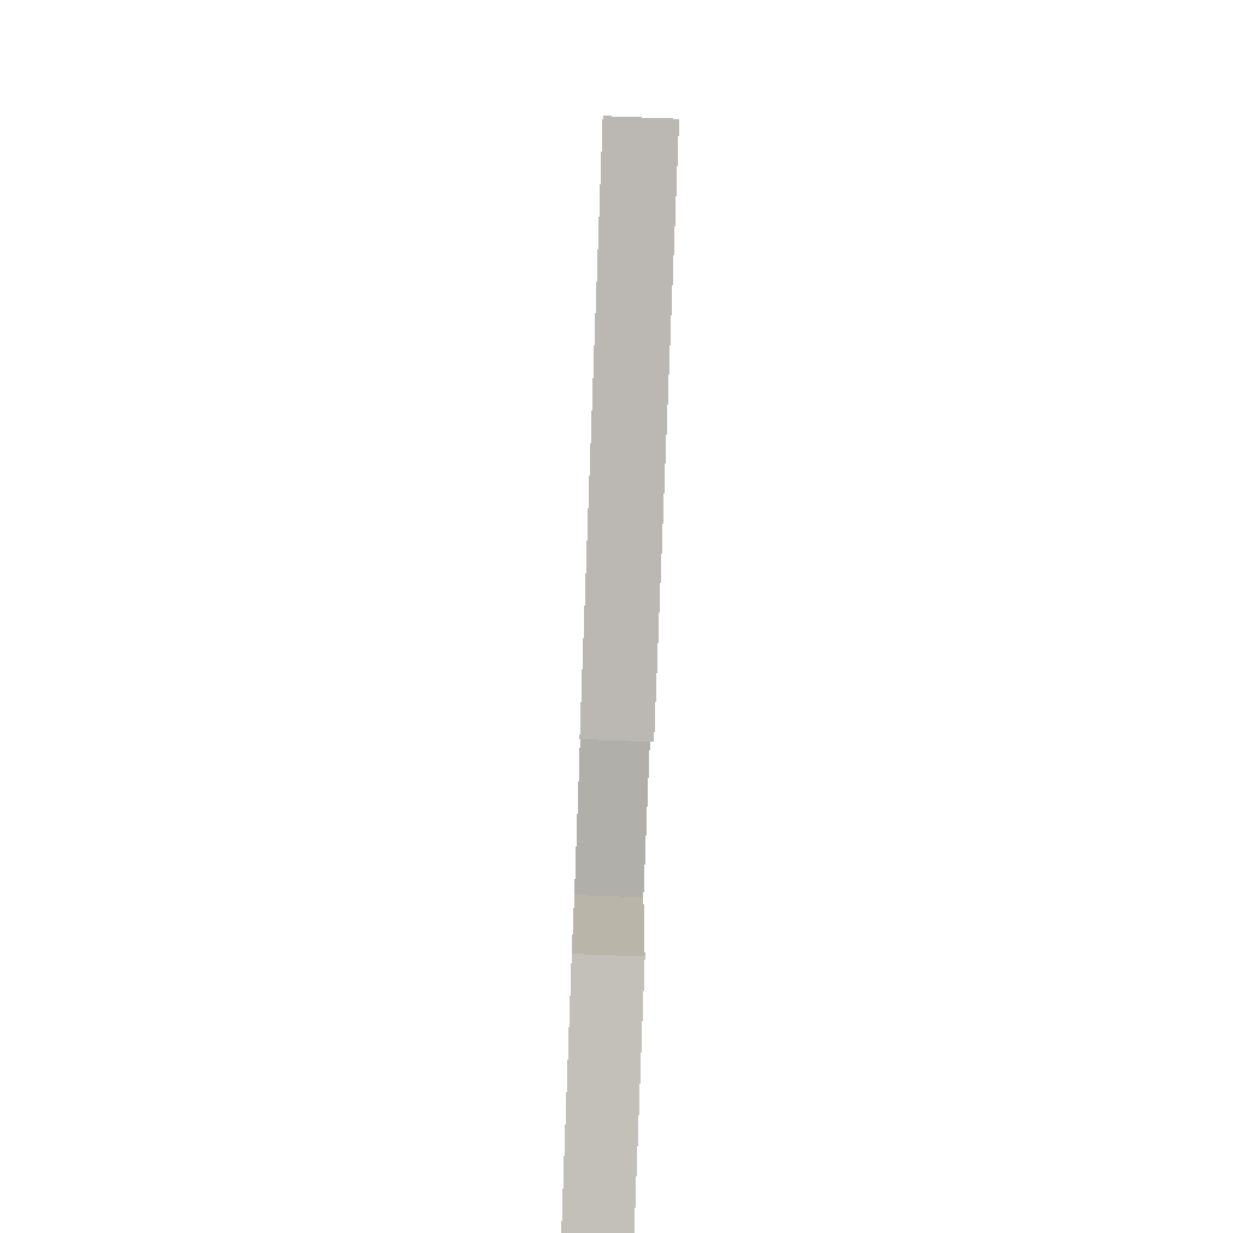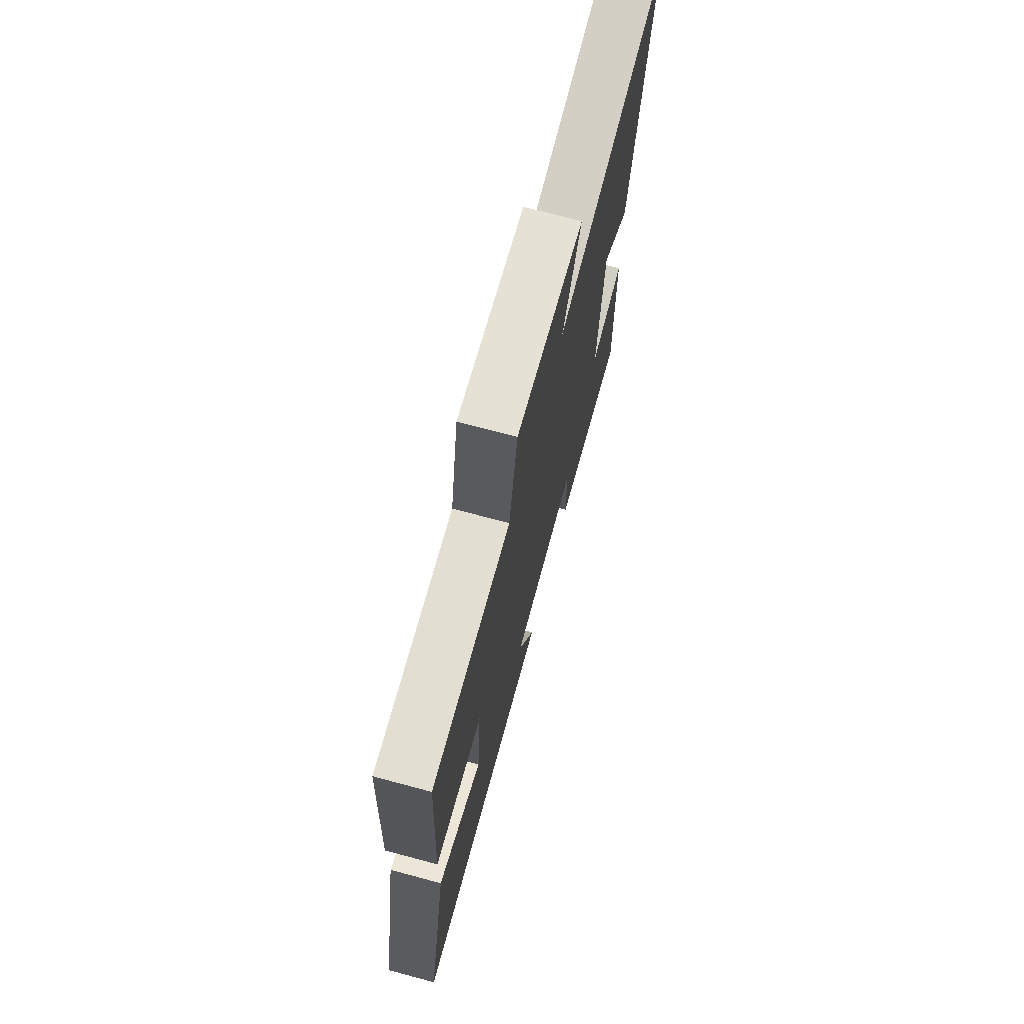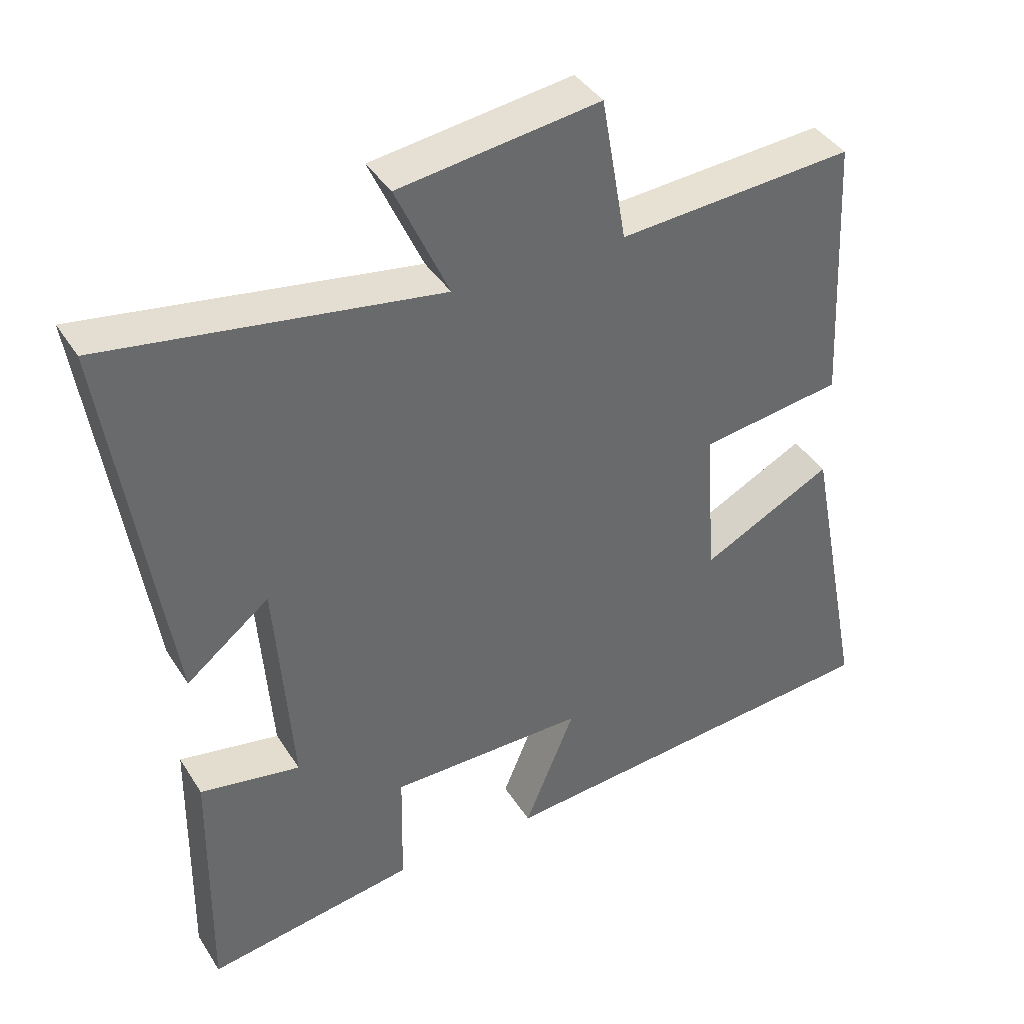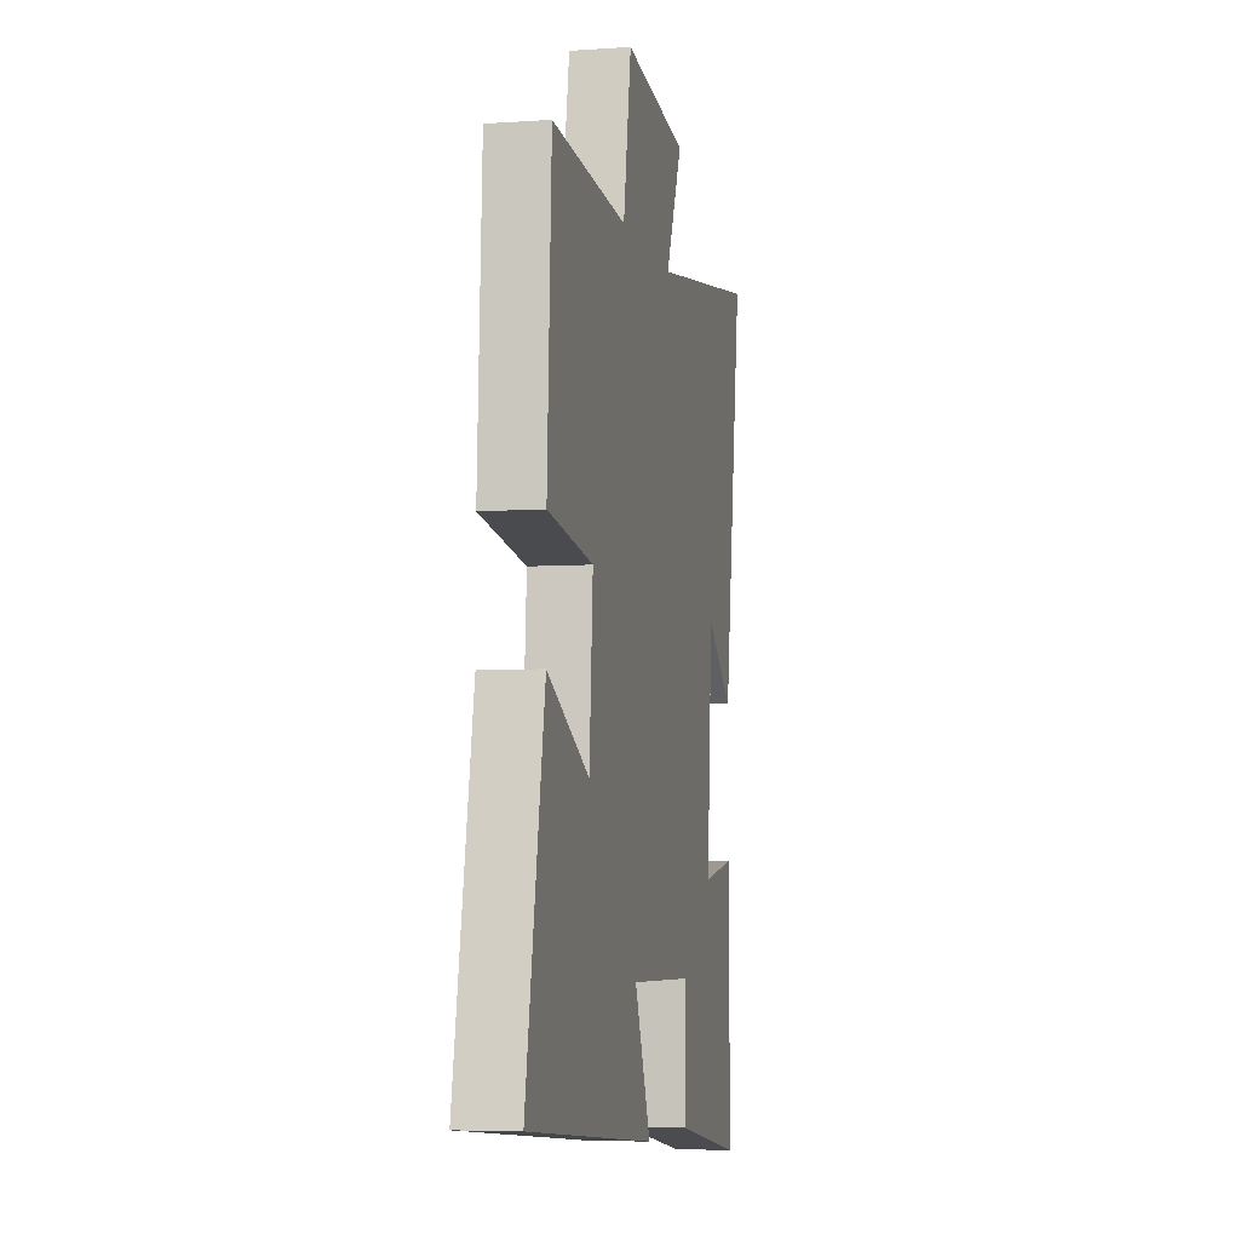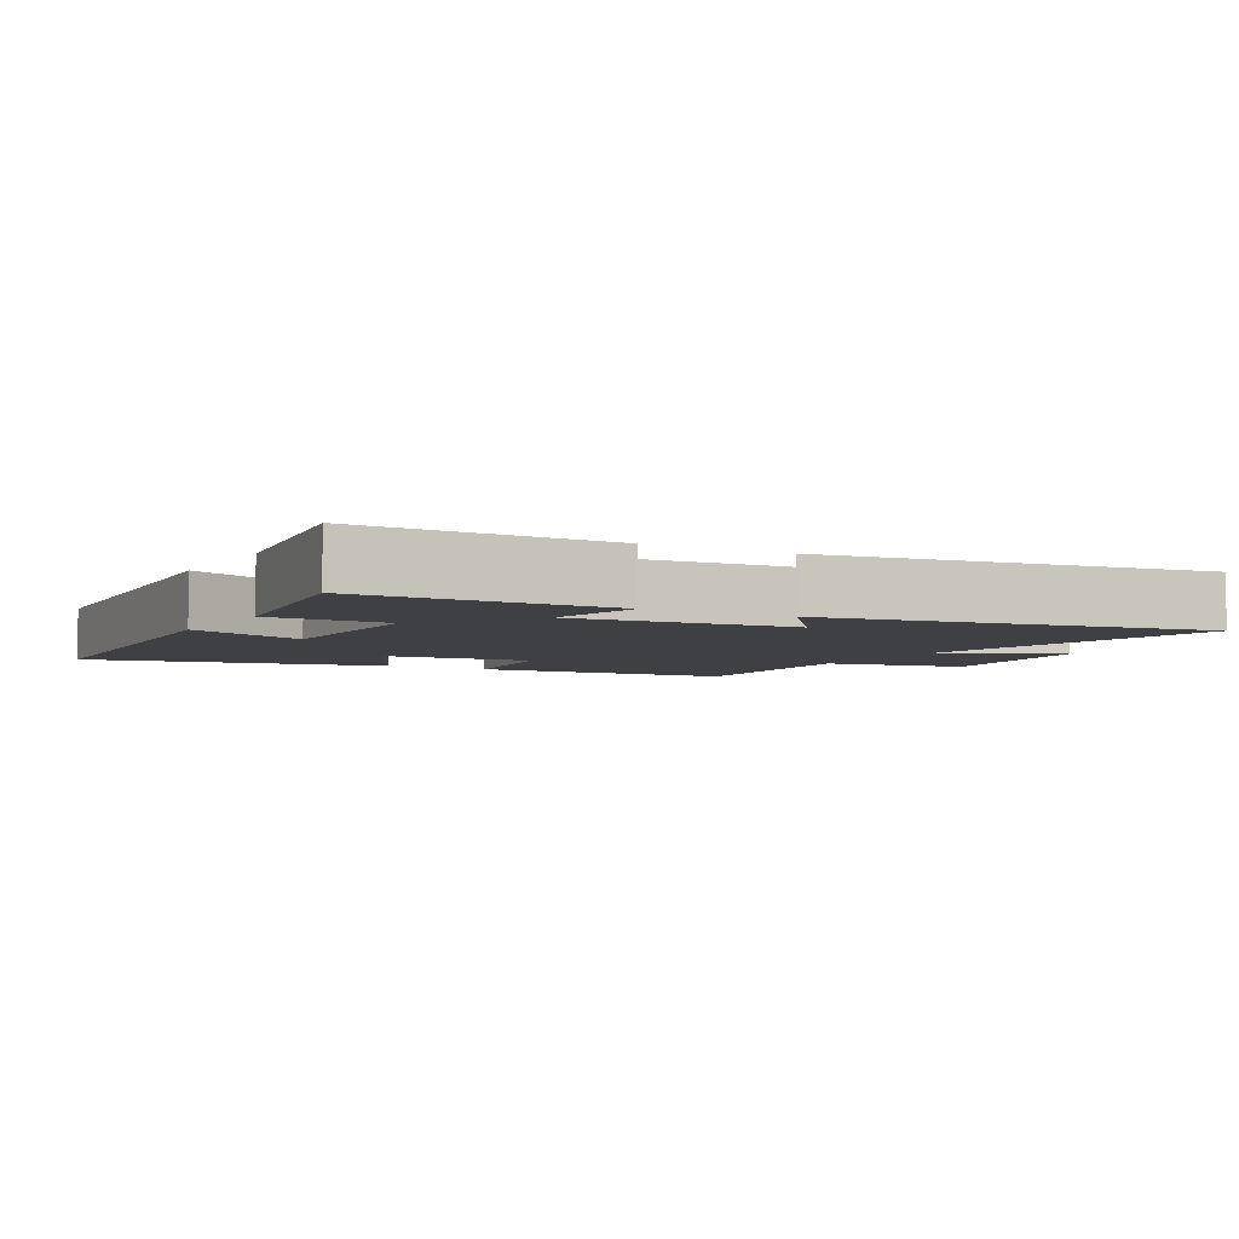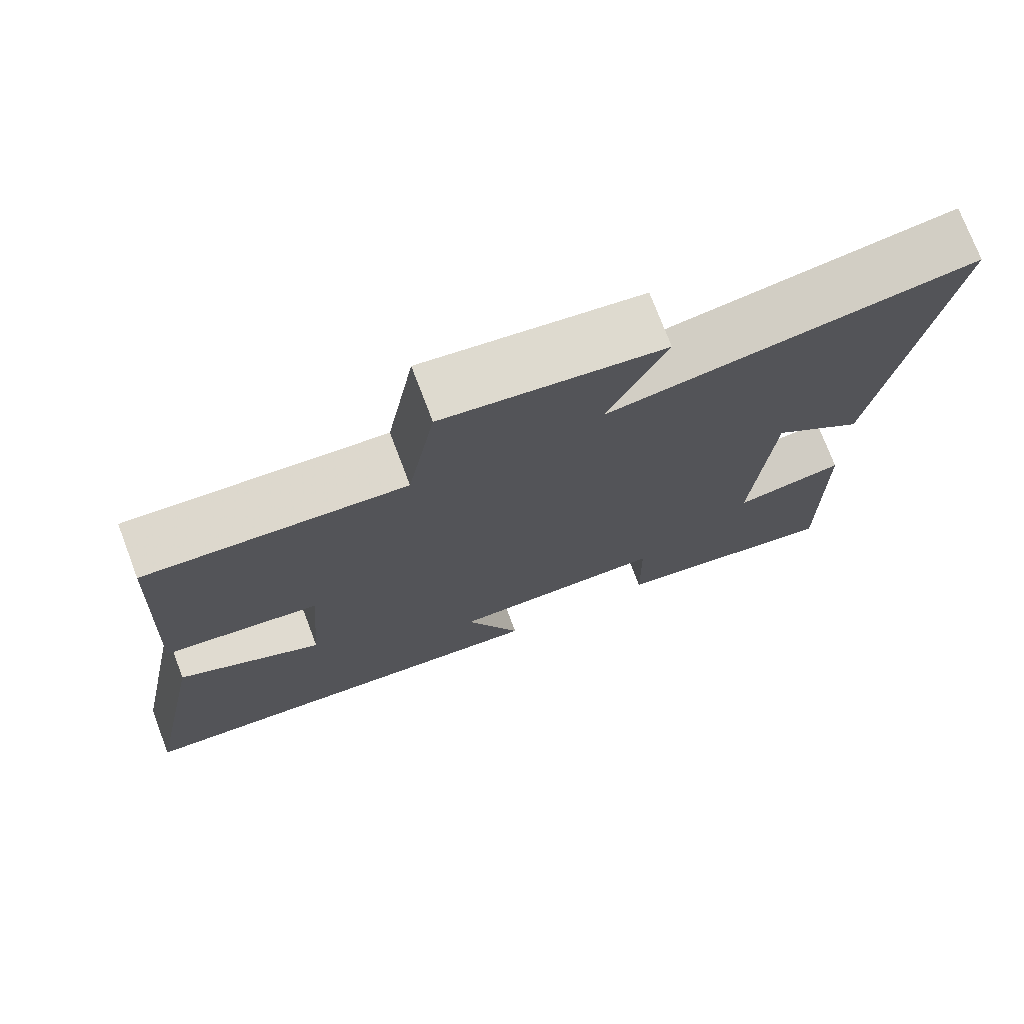
<metadata>
{"format":"obj","ext":"obj","renderer":"f3d","projection":"perspective","resolution":1024,"background":"white","views":[{"elev":-77.6,"azim":87.8,"up":"+Z"},{"elev":72.4,"azim":105.0,"up":"+Z"},{"elev":39.8,"azim":-29.2,"up":"+Z"},{"elev":-5.7,"azim":102.1,"up":"+Z"},{"elev":-4.7,"azim":-119.7,"up":"+Y"},{"elev":74.5,"azim":159.2,"up":"+Z"}]}
</metadata>
<code>
v -0.505 0.07 -0.549
v -0.5 0.07 -0.183
v -0.356 0.07 -0.208
v -0.38 0.07 0.114
v -0.5 0.07 0.019
v -0.584 0.07 0.573
v -0.105 0.07 0.5
v -0.181 0.07 0.668
v 0.107 0.07 0.708
v 0.143 0.07 0.5
v 0.481 0.07 0.525
v 0.5 0.07 0.137
v 0.296 0.07 0.107
v 0.312 0.07 -0.113
v 0.5 0.07 -0.017
v 0.584 0.07 -0.448
v 0.008 0.07 -0.5
v 0.081 0.07 -0.324
v -0.201 0.07 -0.326
v -0.204 0.07 -0.5
v -0.505 0 -0.549
v -0.5 0 -0.183
v -0.356 0 -0.208
v -0.38 0 0.114
v -0.5 0 0.019
v -0.584 0 0.573
v -0.105 0 0.5
v -0.181 0 0.668
v 0.107 0 0.708
v 0.143 0 0.5
v 0.481 0 0.525
v 0.5 0 0.137
v 0.296 0 0.107
v 0.312 0 -0.113
v 0.5 0 -0.017
v 0.584 0 -0.448
v 0.008 0 -0.5
v 0.081 0 -0.324
v -0.201 0 -0.326
v -0.204 0 -0.5
f 1 2 3
f 20 1 3
f 19 20 3
f 18 19 3 4
f 16 17 18
f 15 16 18
f 14 15 18
f 13 14 18 4
f 12 13 4
f 11 12 4
f 10 11 4
f 7 8 9 10
f 7 10 4
f 4 5 6 7
f 23 22 21
f 23 21 40
f 23 40 39
f 24 23 39 38
f 38 37 36
f 38 36 35
f 38 35 34
f 24 38 34 33
f 24 33 32
f 24 32 31
f 24 31 30
f 30 29 28 27
f 24 30 27
f 27 26 25 24
f 1 21 22 2
f 2 22 23 3
f 3 23 24 4
f 4 24 25 5
f 5 25 26 6
f 6 26 27 7
f 7 27 28 8
f 8 28 29 9
f 9 29 30 10
f 10 30 31 11
f 11 31 32 12
f 12 32 33 13
f 13 33 34 14
f 14 34 35 15
f 15 35 36 16
f 16 36 37 17
f 17 37 38 18
f 18 38 39 19
f 19 39 40 20
f 20 40 21 1

</code>
